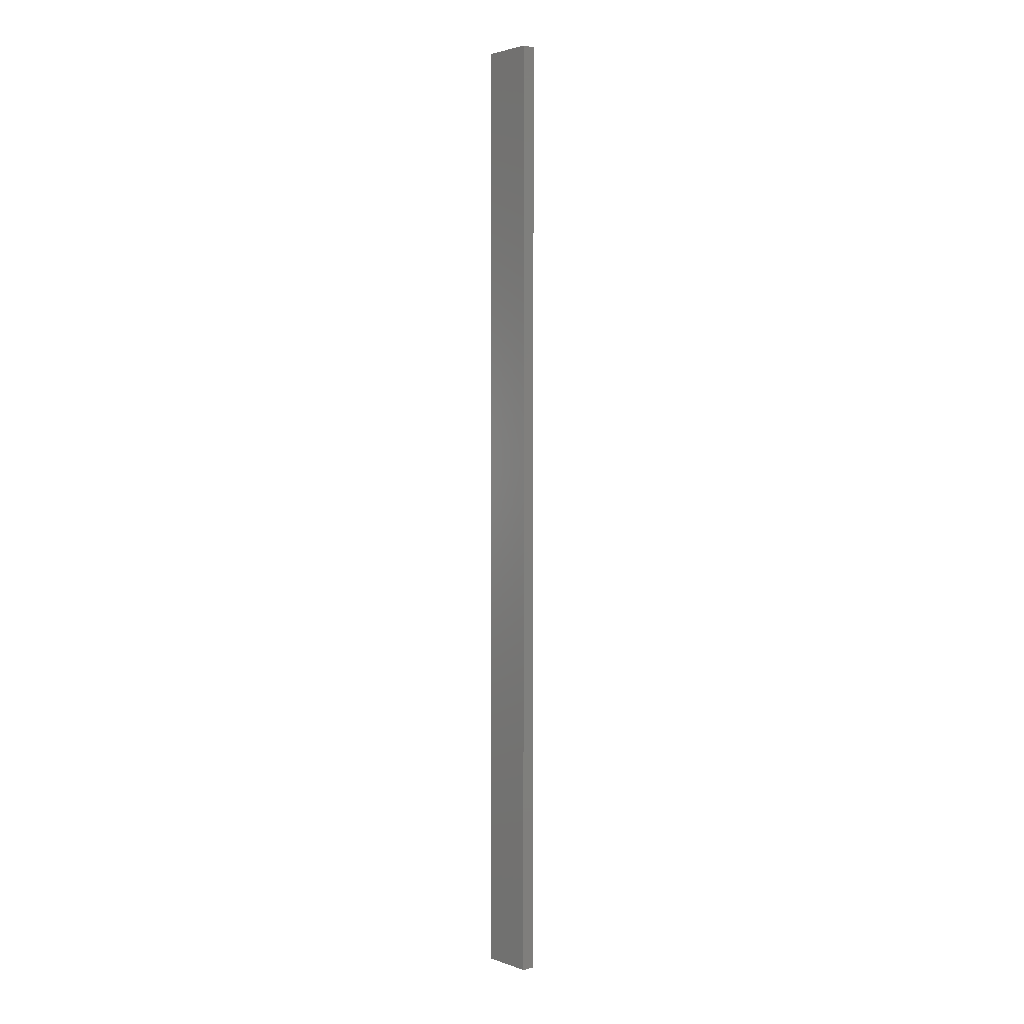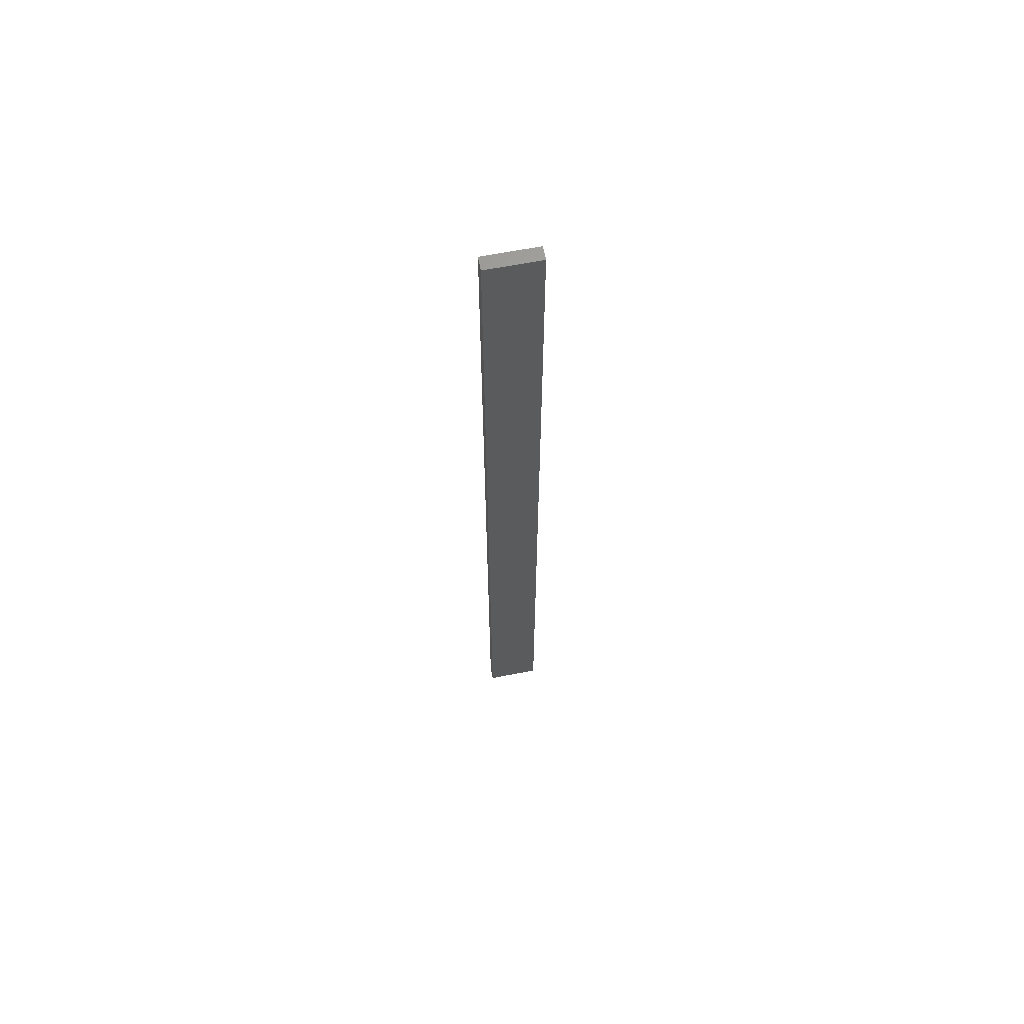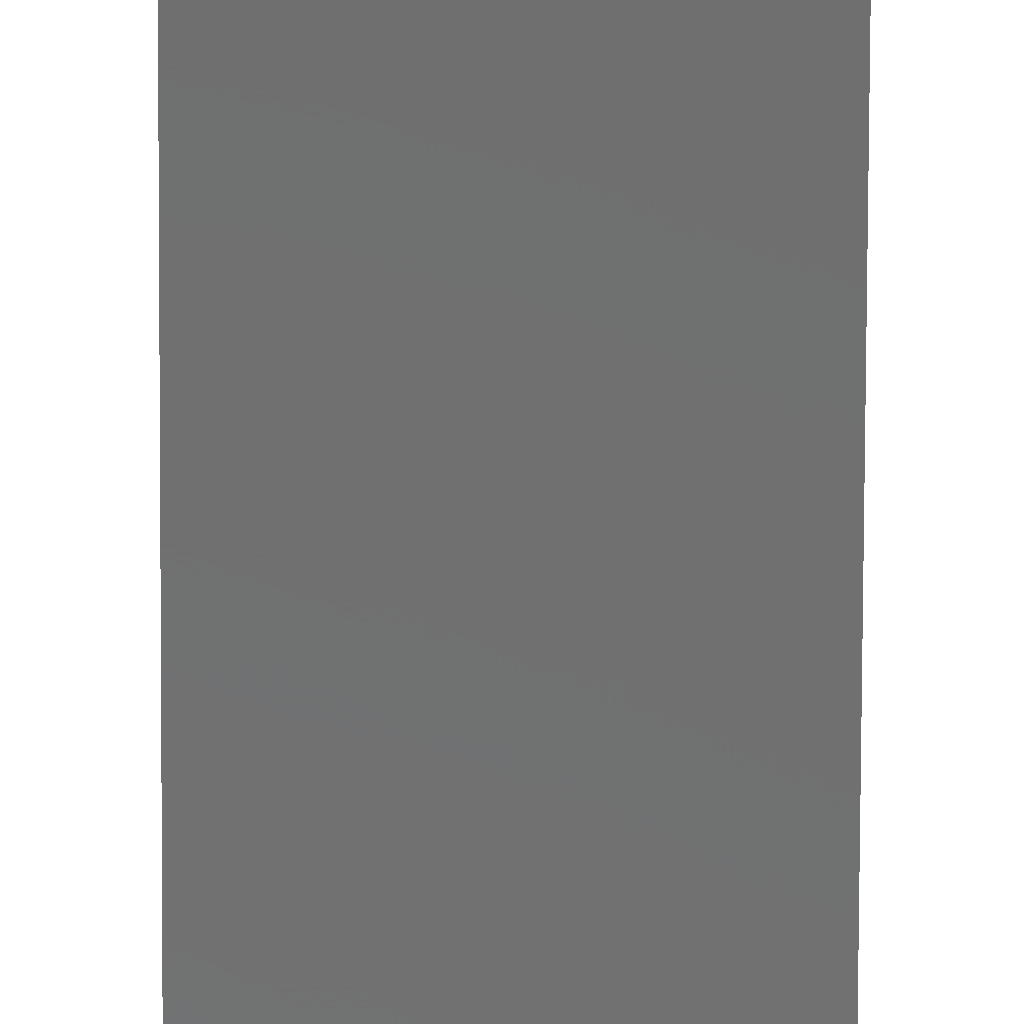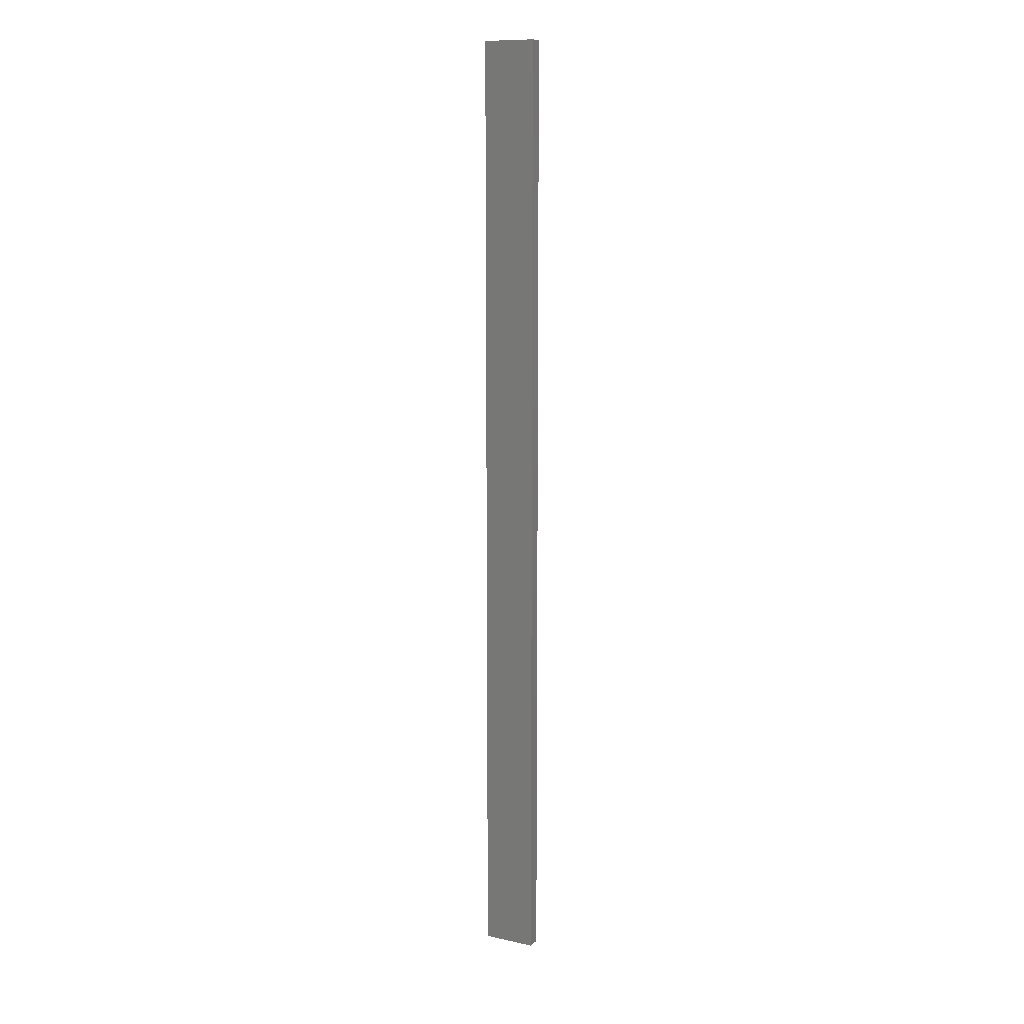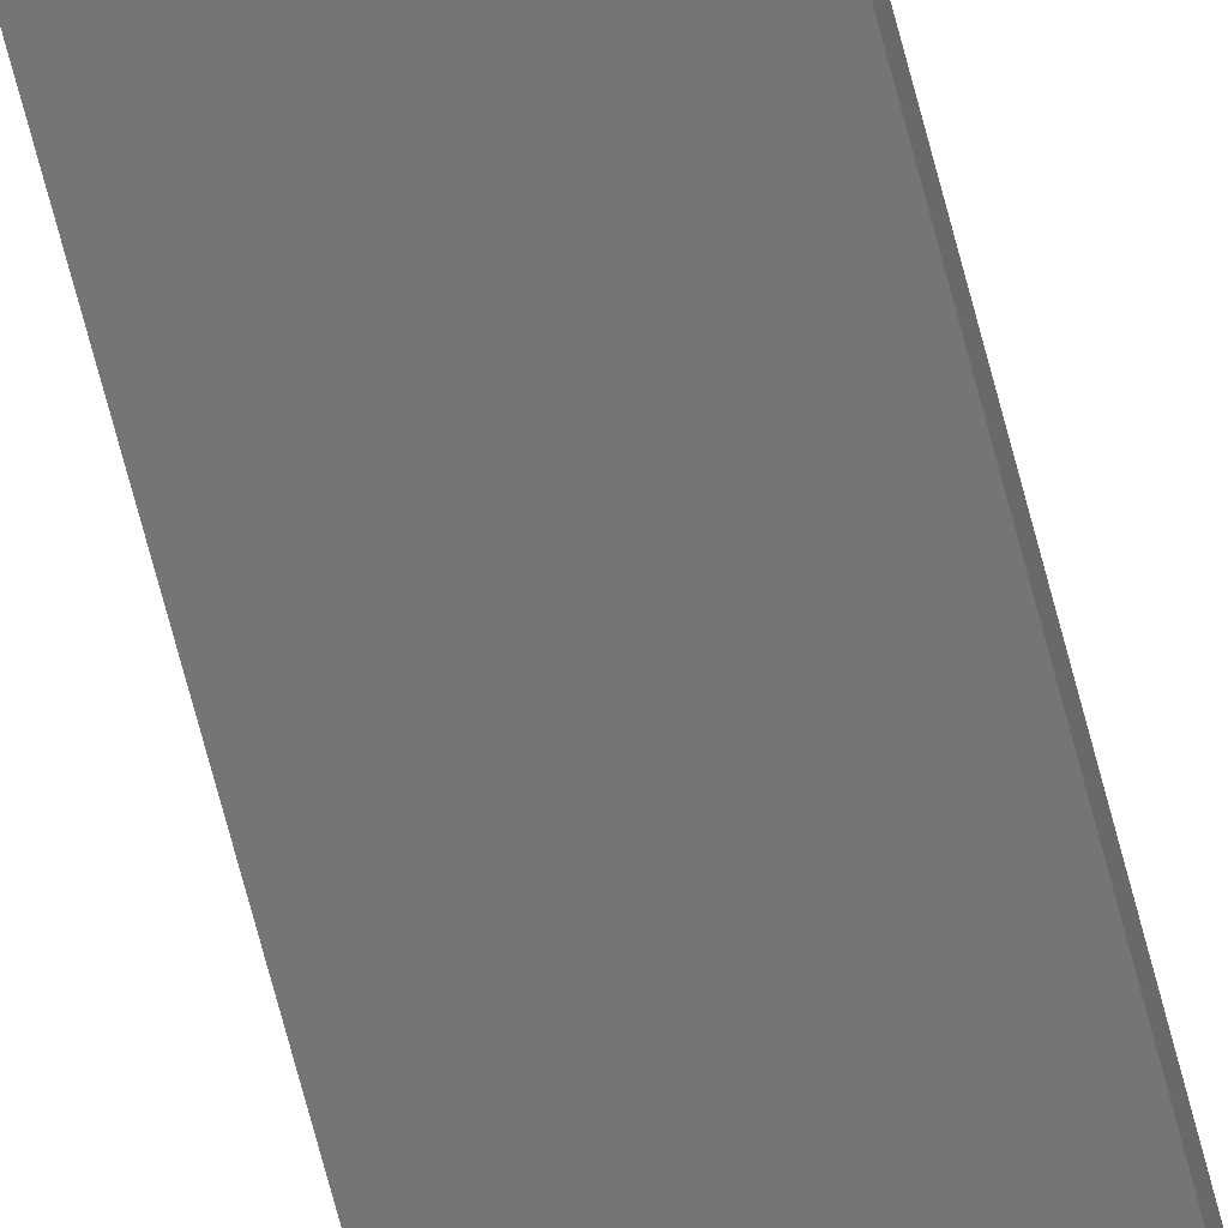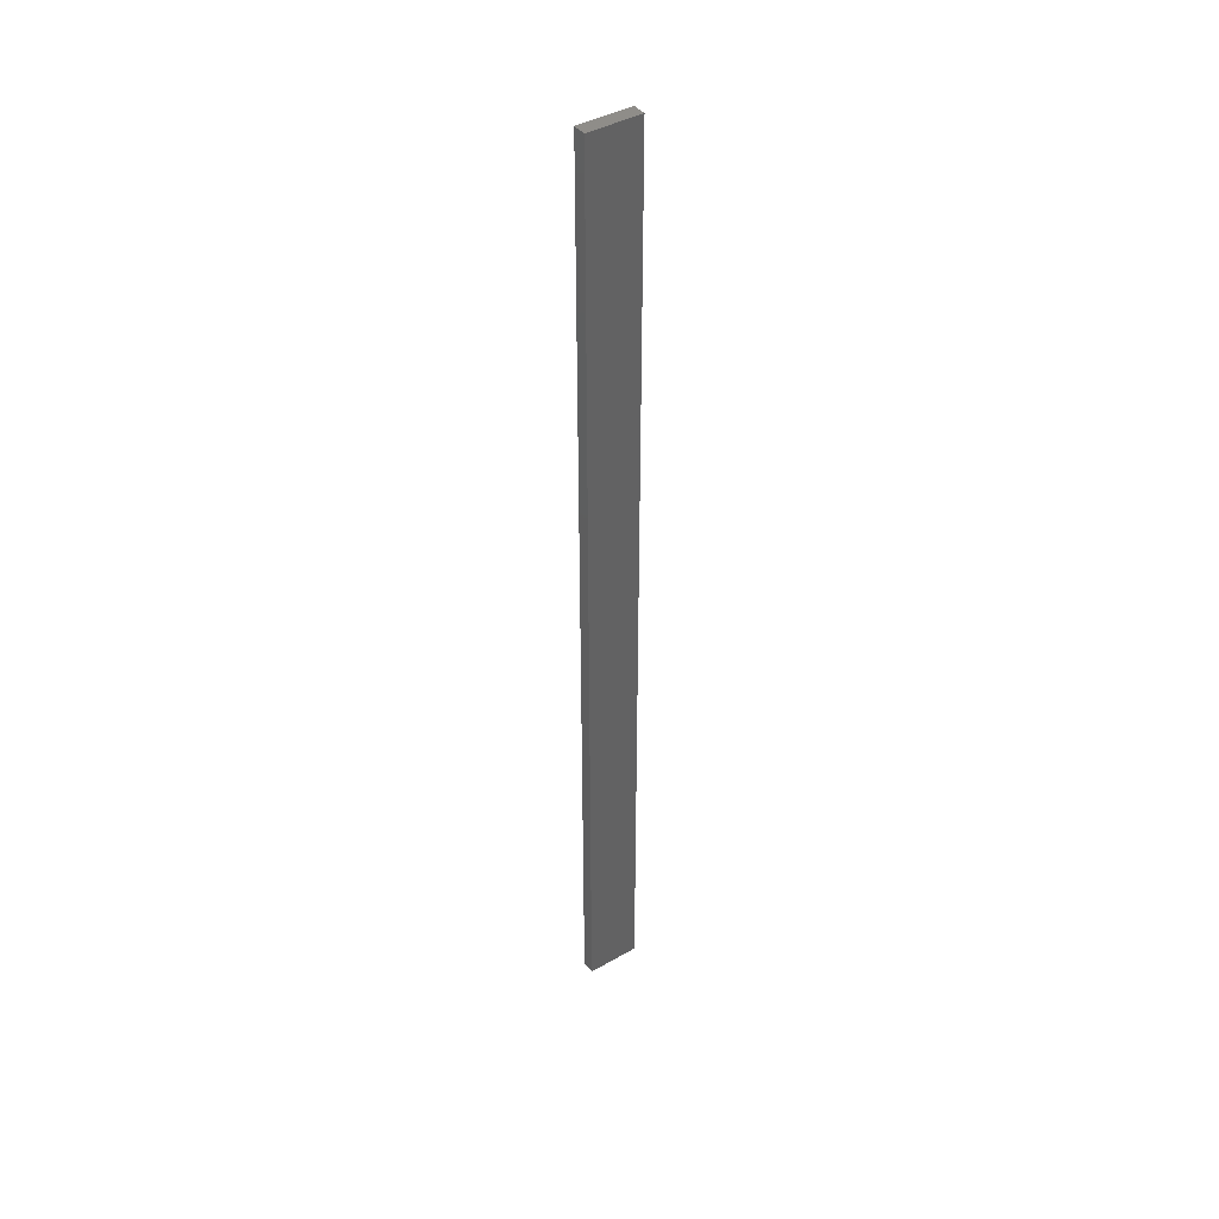
<metadata>
{"format":"stl","ext":"stl","renderer":"f3d","projection":"perspective","resolution":1024,"background":"white","views":[{"elev":2.5,"azim":50.1,"up":"+Z"},{"elev":64.8,"azim":169.0,"up":"+Z"},{"elev":-58.8,"azim":179.8,"up":"+Y"},{"elev":11.2,"azim":27.6,"up":"+Z"},{"elev":-67.6,"azim":-165.6,"up":"+Y"},{"elev":41.7,"azim":-34.6,"up":"+Z"}]}
</metadata>
<code>
# stl→obj: 16 verts, 28 faces
v -0.4446 -4.351 160.1
v -0.3779 -4.351 160.1
v -0.3779 -4.351 163.7
v -0.4446 -4.351 163.7
v -0.5112 -4.351 160.1
v -0.5112 -4.351 163.7
v -0.5779 -4.351 160.1
v -0.5779 -4.351 163.7
v -0.5778 -4.301 160.1
v -0.5778 -4.301 163.7
v -0.3779 -4.301 163.7
v -0.4445 -4.301 160.1
v -0.4445 -4.301 163.7
v -0.3779 -4.301 160.1
v -0.5112 -4.301 160.1
v -0.5112 -4.301 163.7
f 1 2 3
f 1 3 4
f 5 4 6
f 5 1 4
f 7 6 8
f 7 5 6
f 9 7 8
f 9 8 10
f 11 12 13
f 14 12 11
f 13 15 16
f 12 15 13
f 16 9 10
f 15 9 16
f 2 14 11
f 2 11 3
f 9 15 7
f 15 5 7
f 12 1 15
f 15 1 5
f 14 2 12
f 12 2 1
f 16 10 8
f 6 16 8
f 4 13 16
f 4 16 6
f 3 11 13
f 3 13 4

</code>
